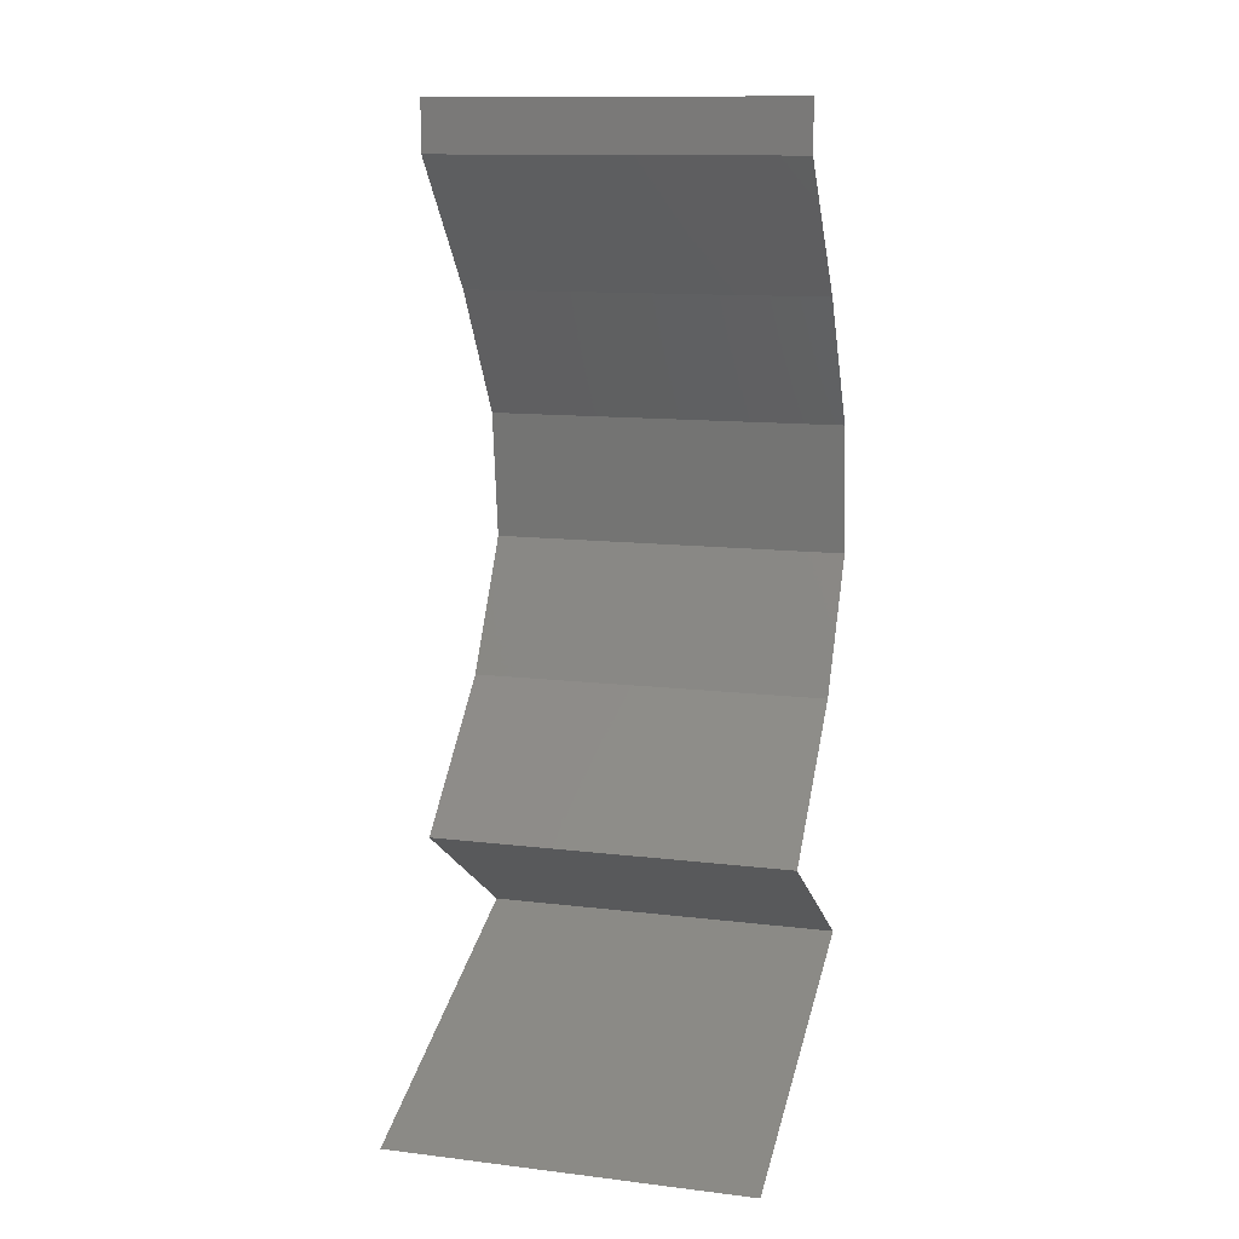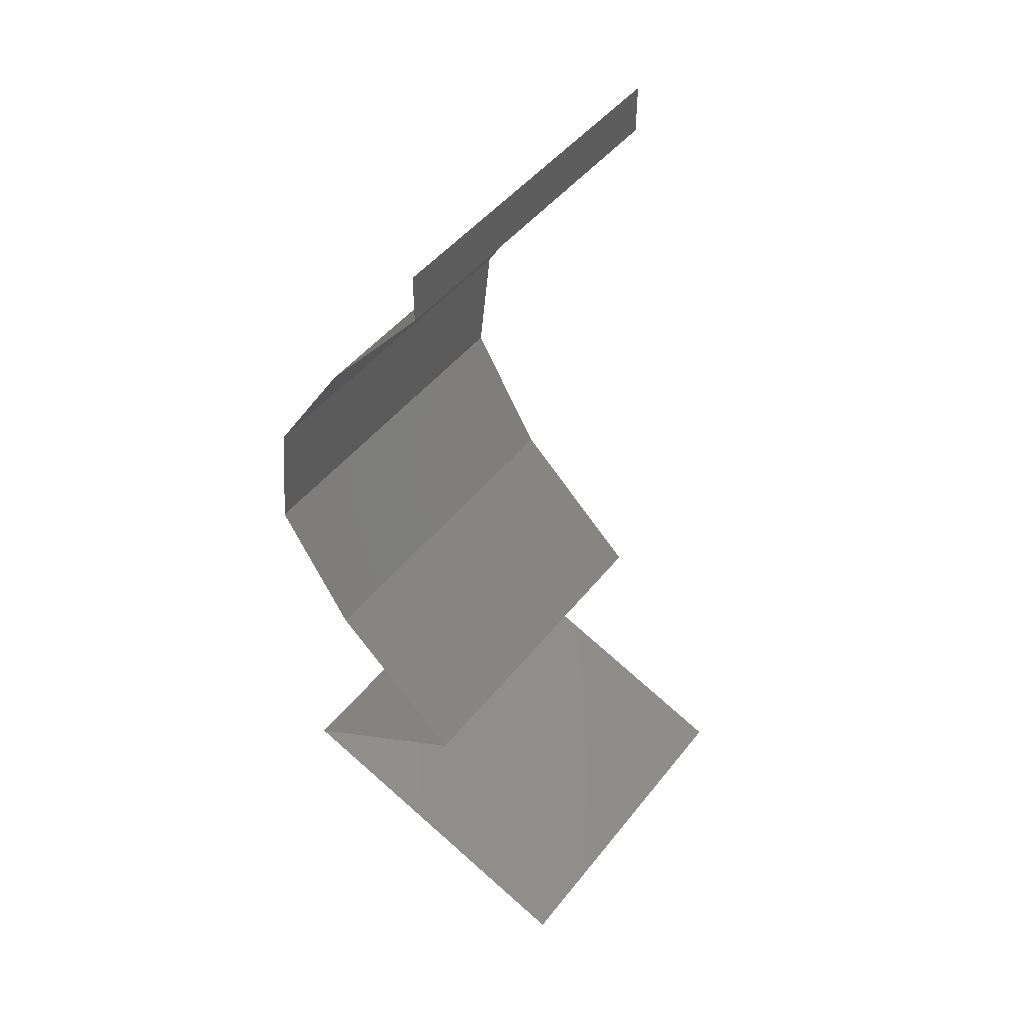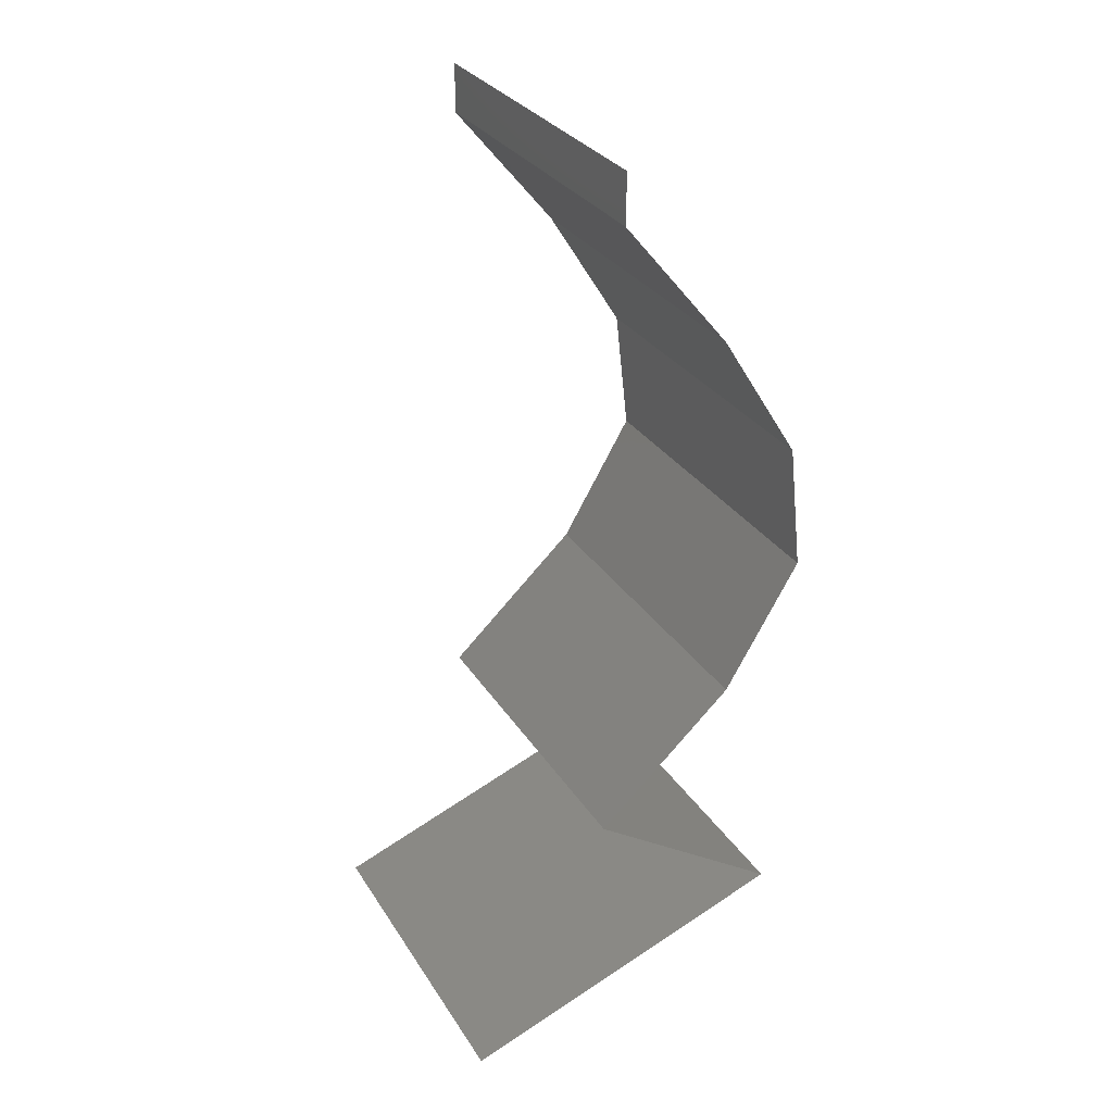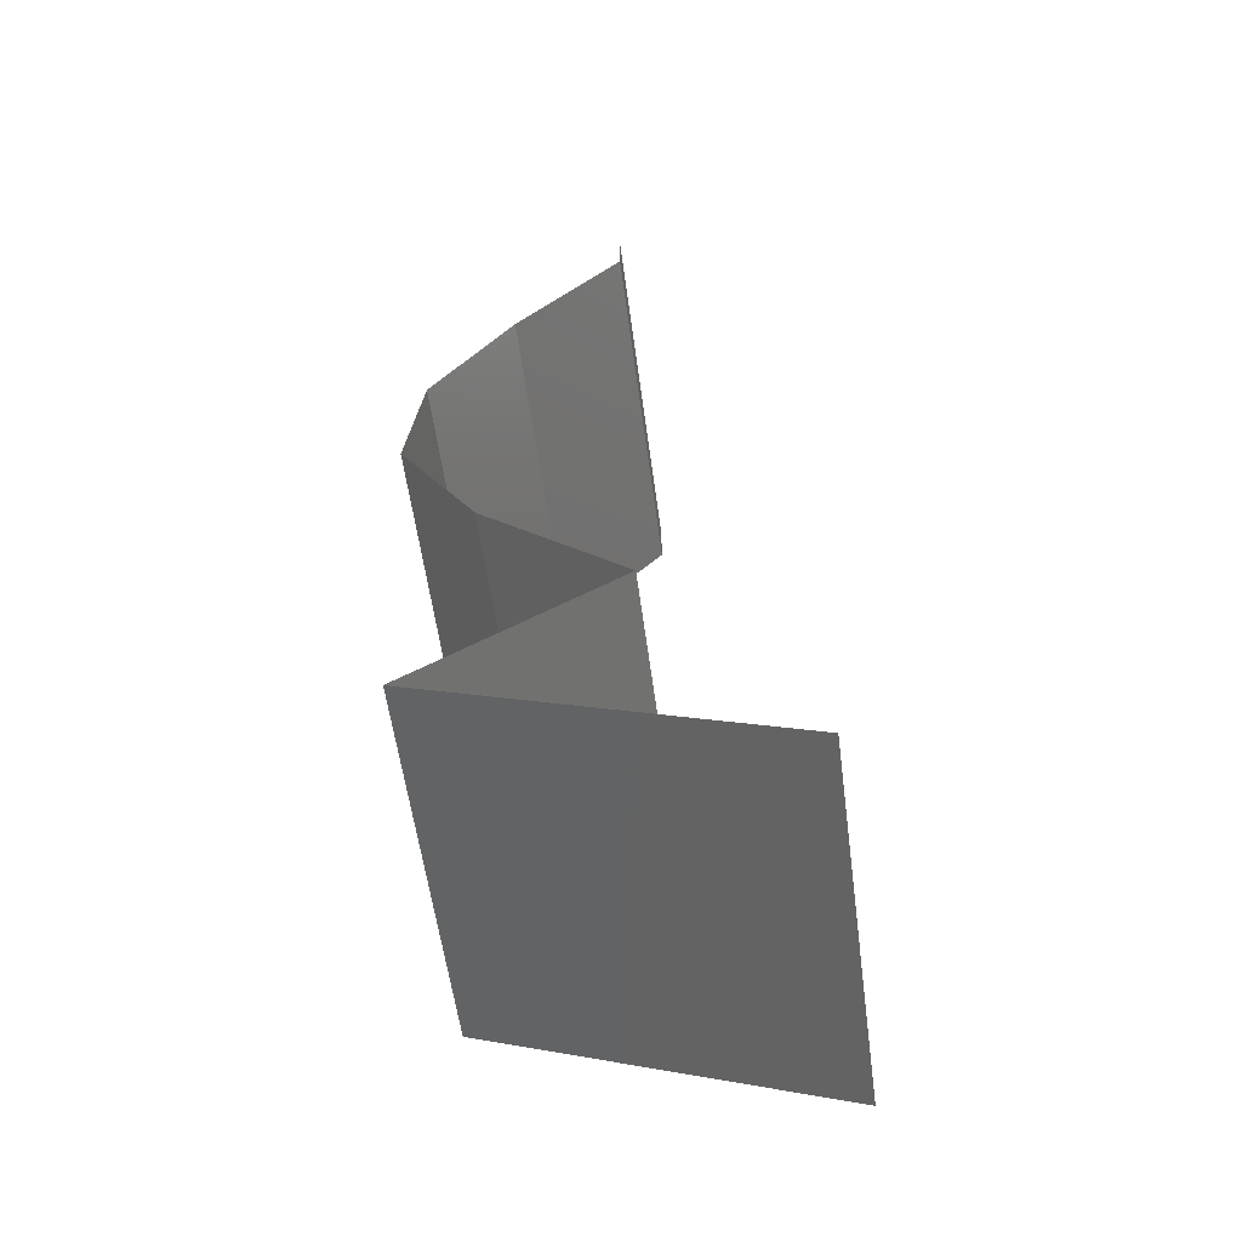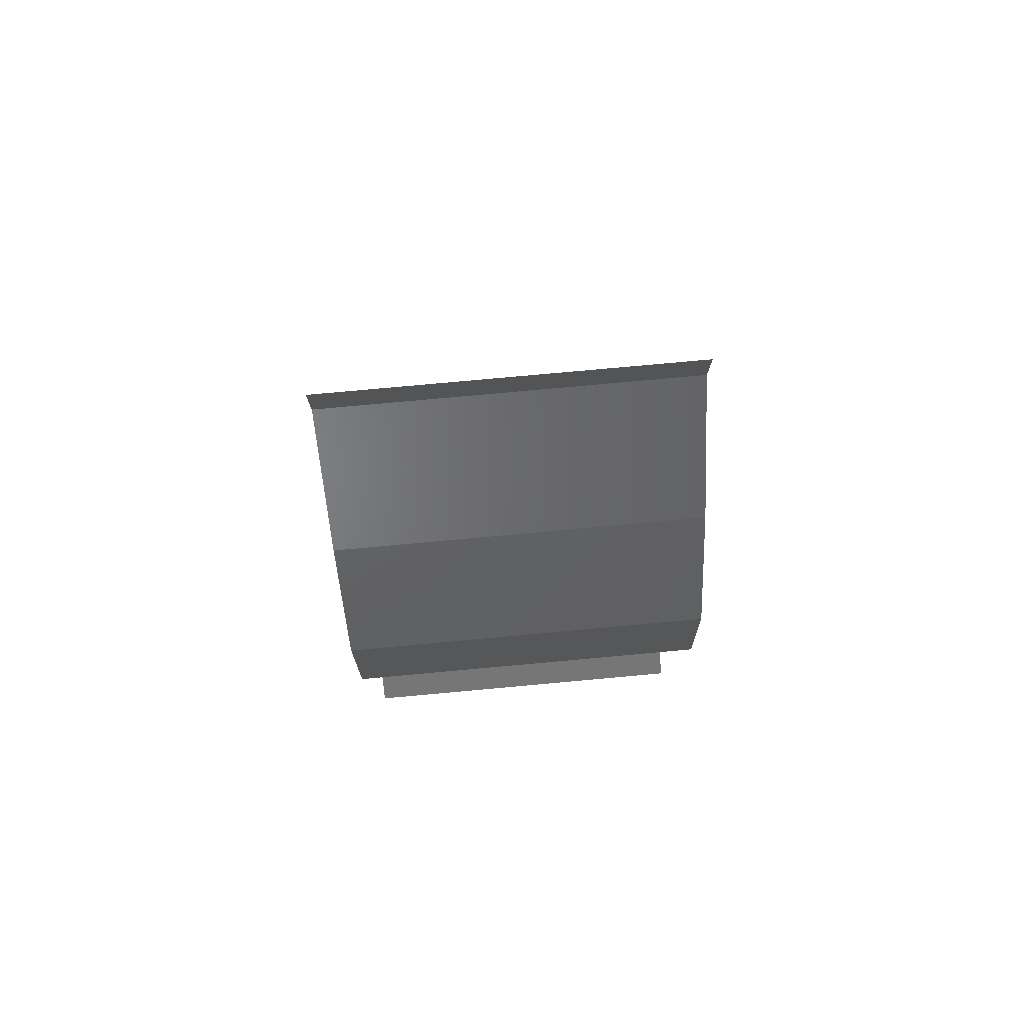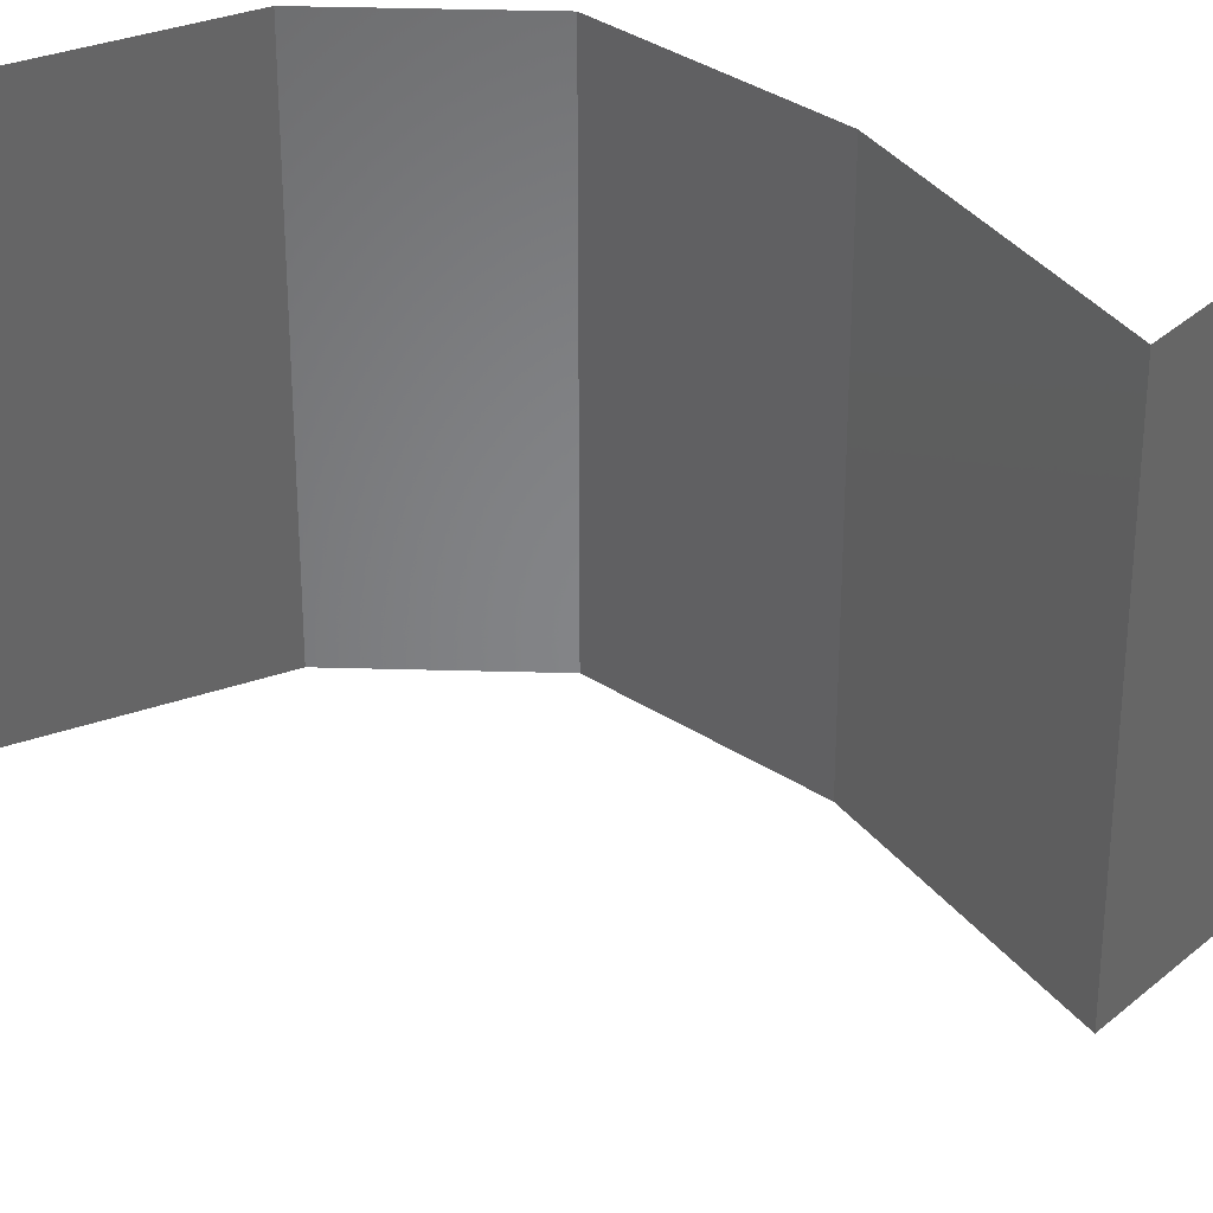
<metadata>
{"format":"stl","ext":"stl","renderer":"f3d","projection":"perspective","resolution":1024,"background":"white","views":[{"elev":12.5,"azim":-74.2,"up":"+Y"},{"elev":47.2,"azim":-143.8,"up":"+Y"},{"elev":29.9,"azim":-26.5,"up":"+Y"},{"elev":-58.2,"azim":-172.4,"up":"+Y"},{"elev":78.3,"azim":84.8,"up":"+Y"},{"elev":37.6,"azim":-81.5,"up":"+Z"}]}
</metadata>
<code>
# stl→obj: 45 verts, 64 faces
v 0.04 0.05722 0
v 0.04 0.06 0
v 0.04 0.06 0.01
v 0.04 0.05722 0.01
v 0.04 0.06 0.02
v 0.04 0.05722 0.02
v 0.04295 0.05364 0.015
v 0.04591 0.05007 0
v 0.04295 0.05364 0.005
v 0.04591 0.05007 0.01
v 0.04591 0.05007 0.02
v 0.04814 0.04649 0.015
v 0.05037 0.04291 0
v 0.04814 0.04649 0.005
v 0.05037 0.04291 0.01
v 0.05037 0.04291 0.02
v 0.05078 0.03934 0.015
v 0.05119 0.03576 0.01
v 0.05078 0.03934 0.005
v 0.05119 0.03576 0
v 0.05119 0.03576 0.02
v 0.04907 0.03218 0.015
v 0.04696 0.02861 0
v 0.04907 0.03218 0.005
v 0.04696 0.02861 0.01
v 0.04696 0.02861 0.02
v 0.04311 0.02503 0.005
v 0.03927 0.02146 0
v 0.03927 0.02146 0.02
v 0.04311 0.02503 0.015
v 0.03927 0.02146 0.01
v 0.05012 0.0143 0.01
v 0.0447 0.01788 0.02
v 0.0447 0.01788 0
v 0.05012 0.0143 0
v 0.05012 0.0143 0.02
v 0.04074 0.01073 0.02
v 0.04344 0.01176 0.01297
v 0.03136 0.007152 0
v 0.03841 0.009838 0.007529
v 0.03136 0.007152 0.01
v 0.04074 0.01073 0
v 0.03136 0.007152 0.02
v 0.03661 0.009153 0.0144
v 0.04462 0.01221 0.005884
f 1 2 3
f 4 5 6
f 3 5 4
f 1 3 4
f 6 7 4
f 8 9 10
f 4 9 1
f 10 7 11
f 10 9 4
f 4 7 10
f 1 9 8
f 11 7 6
f 11 12 10
f 13 14 15
f 10 14 8
f 15 12 16
f 10 12 15
f 16 12 11
f 8 14 13
f 15 14 10
f 15 17 18
f 18 19 15
f 13 19 20
f 21 17 16
f 15 19 13
f 16 17 15
f 20 19 18
f 18 17 21
f 21 22 18
f 23 24 25
f 18 24 20
f 25 22 26
f 18 22 25
f 25 24 18
f 26 22 21
f 20 24 23
f 23 27 28
f 29 30 26
f 28 27 31
f 26 30 25
f 27 30 31
f 25 30 27
f 31 30 29
f 25 27 23
f 32 31 33
f 34 31 32
f 34 28 31
f 31 29 33
f 32 35 34
f 33 36 32
f 37 38 36
f 39 40 41
f 42 40 39
f 36 38 32
f 43 44 37
f 41 44 43
f 35 45 42
f 32 45 35
f 37 44 38
f 45 40 42
f 38 44 40
f 45 38 40
f 40 44 41
f 32 38 45

</code>
